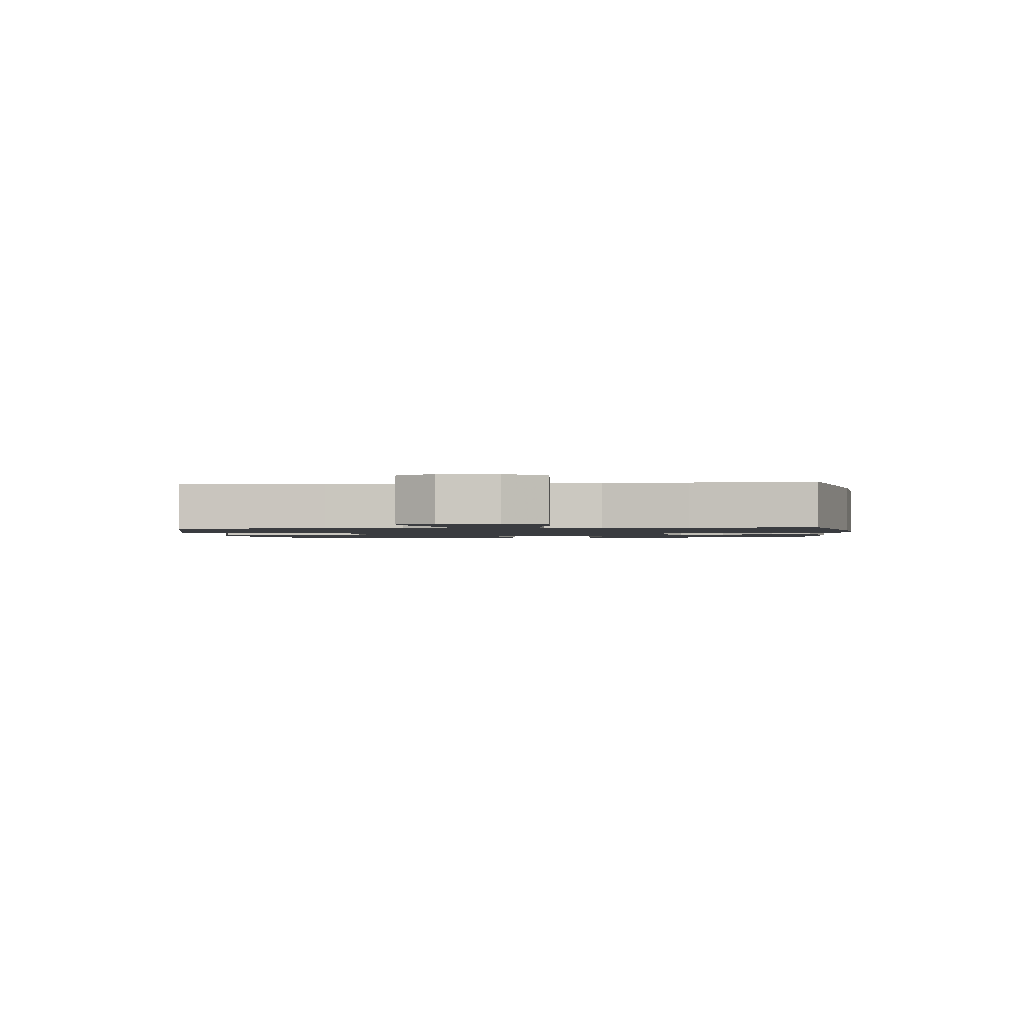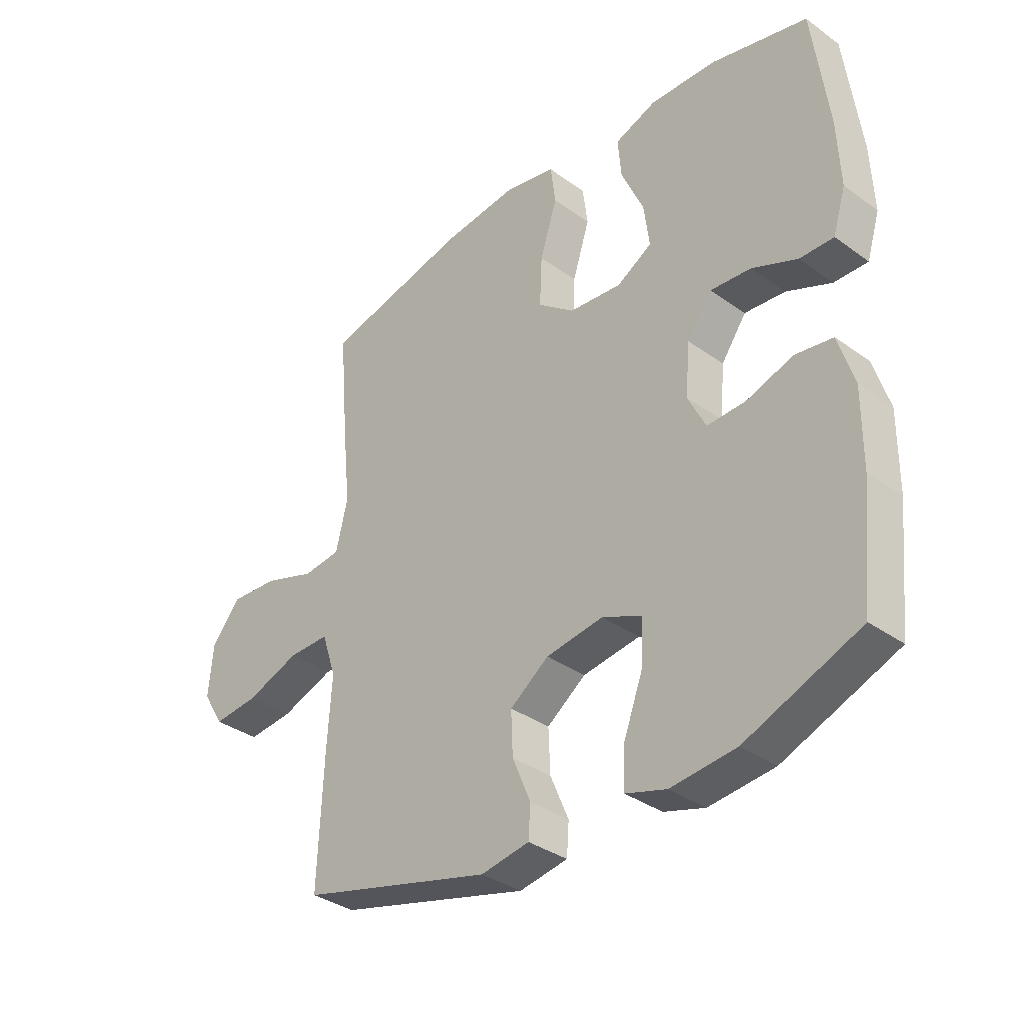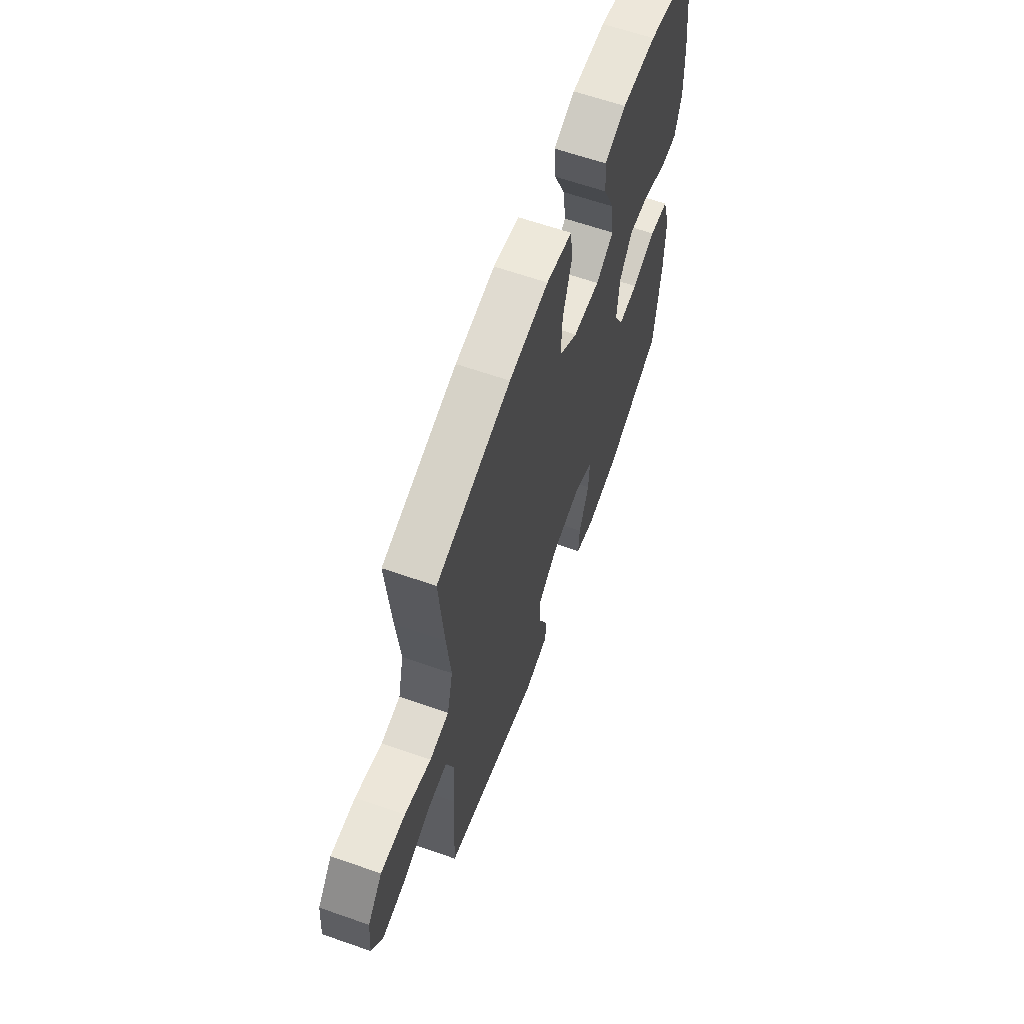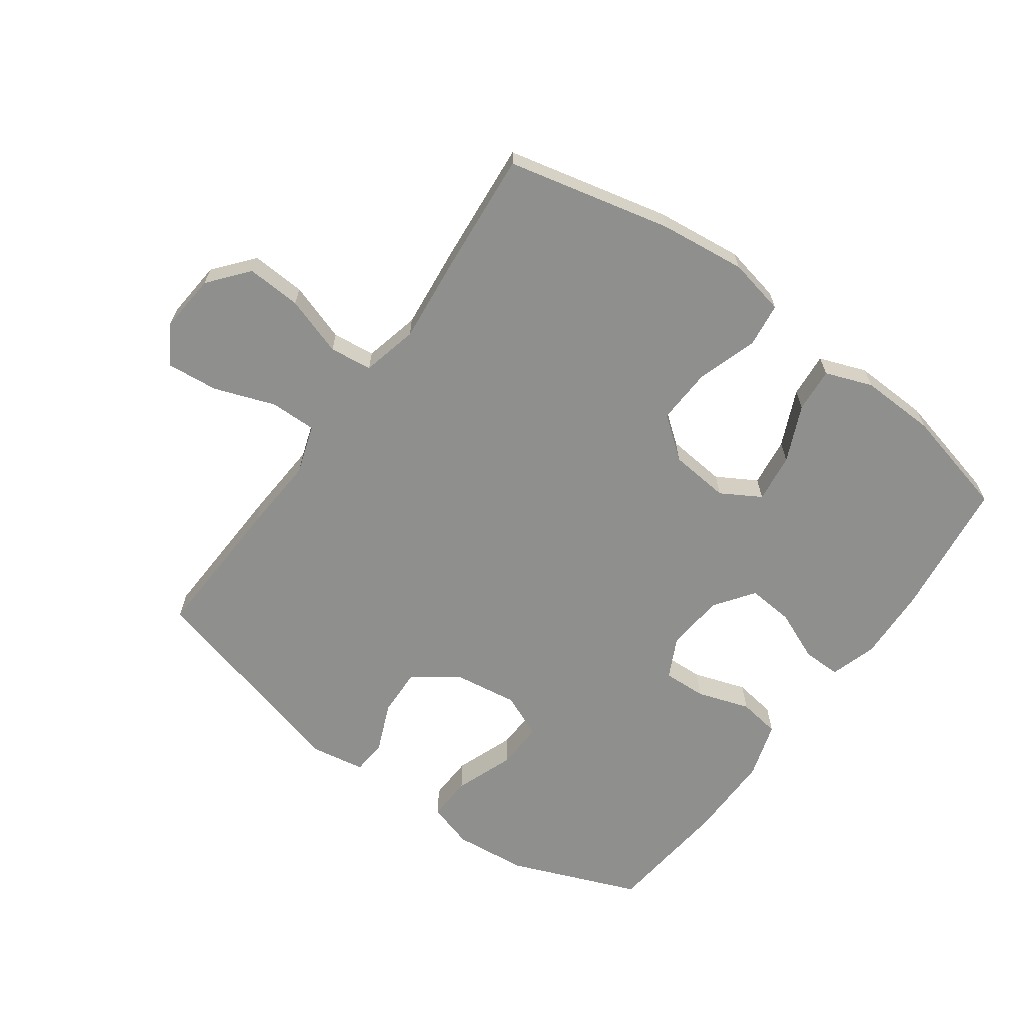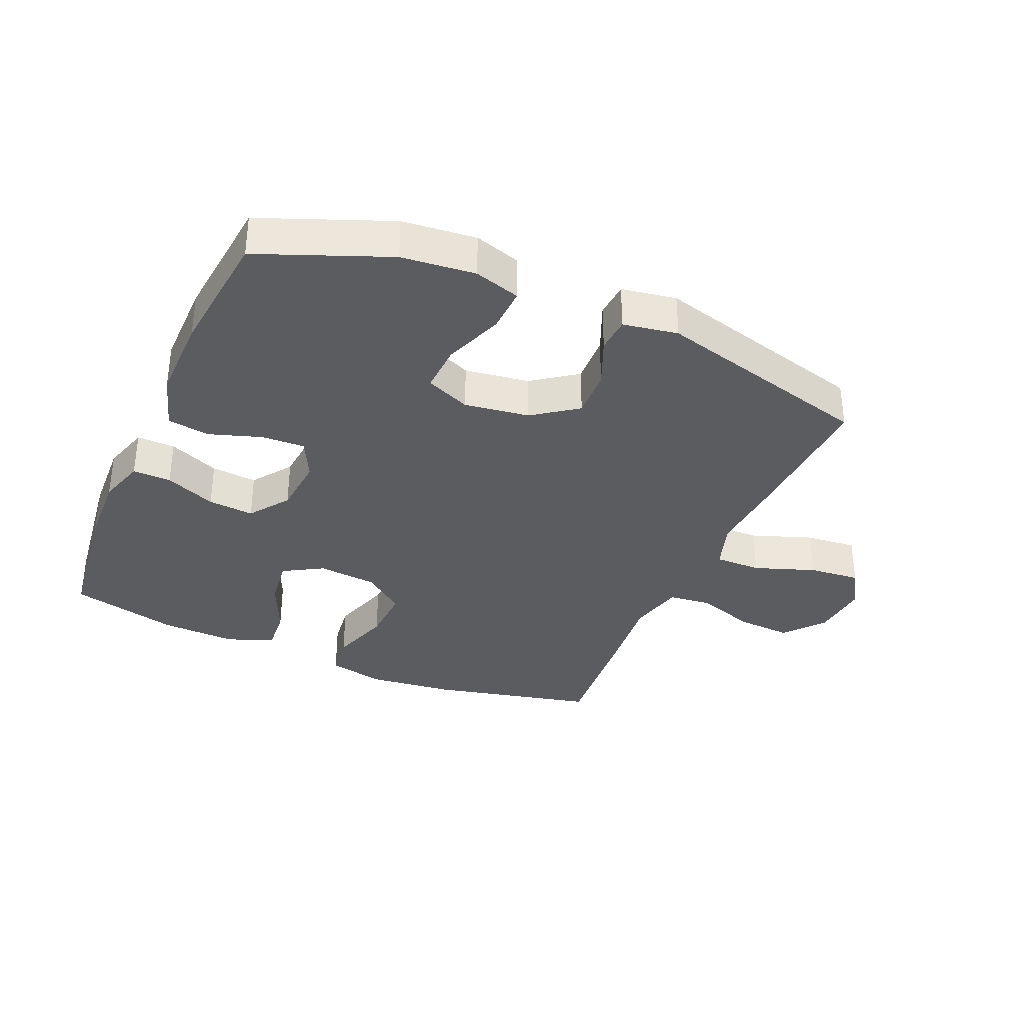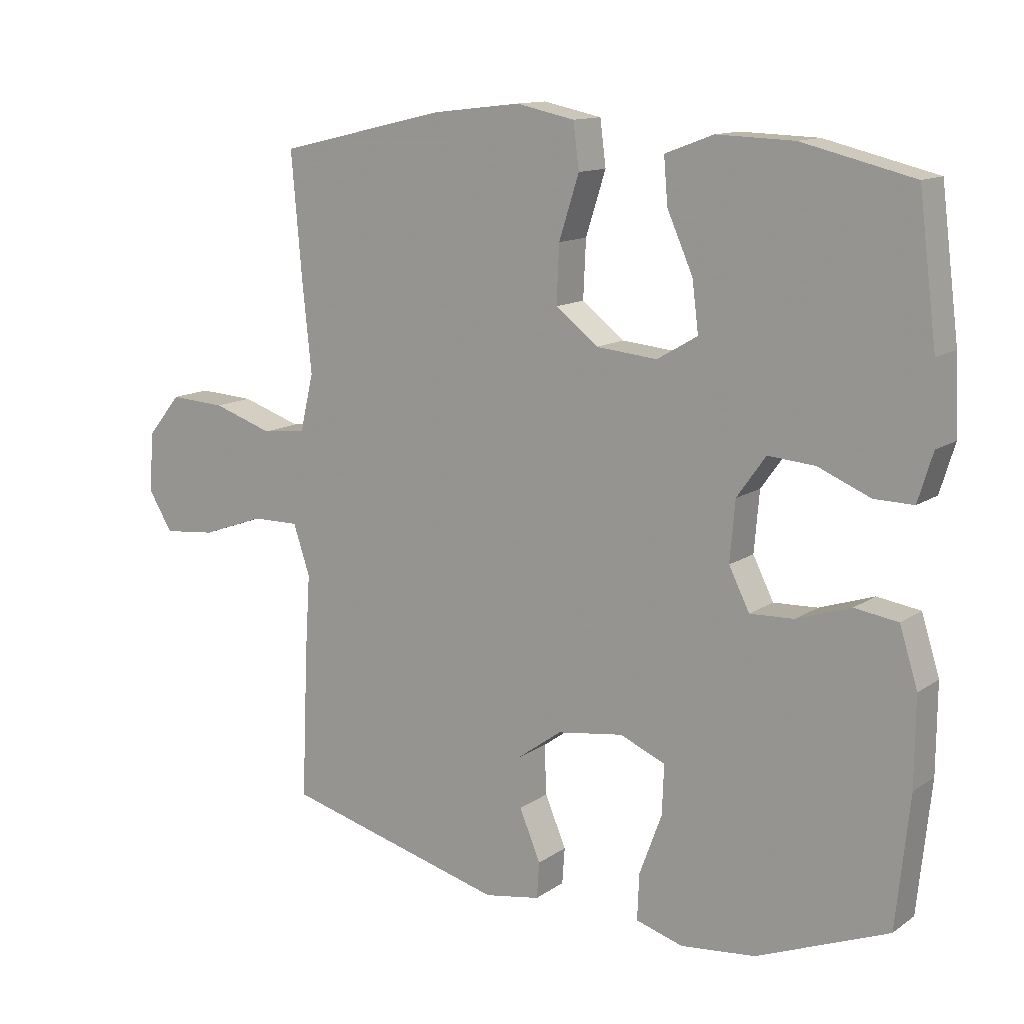
<metadata>
{"format":"obj","ext":"obj","renderer":"f3d","projection":"perspective","resolution":1024,"background":"white","views":[{"elev":-1.6,"azim":-84.1,"up":"+Y"},{"elev":-34.9,"azim":46.2,"up":"+Z"},{"elev":63.0,"azim":-70.5,"up":"+Z"},{"elev":-65.1,"azim":-35.9,"up":"+Y"},{"elev":-34.6,"azim":156.4,"up":"+Y"},{"elev":12.7,"azim":33.5,"up":"+Z"}]}
</metadata>
<code>
v -0.5 0.07 -0.5
v -0.49 0.07 -0.267
v -0.482 0.07 -0.145
v -0.508 0.07 -0.067
v -0.582 0.07 -0.068
v -0.679 0.07 -0.103
v -0.761 0.07 -0.111
v -0.799 0.07 -0.049
v -0.791 0.07 0.044
v -0.739 0.07 0.107
v -0.652 0.07 0.102
v -0.558 0.07 0.071
v -0.49 0.07 0.079
v -0.469 0.07 0.168
v -0.483 0.07 0.303
v -0.5 0.07 0.5
v -0.239 0.07 0.561
v -0.101 0.07 0.577
v -0.01 0.07 0.558
v -0.001 0.07 0.488
v -0.032 0.07 0.391
v -0.036 0.07 0.302
v 0.03 0.07 0.251
v 0.125 0.07 0.242
v 0.188 0.07 0.279
v 0.178 0.07 0.357
v 0.138 0.07 0.447
v 0.132 0.07 0.518
v 0.207 0.07 0.546
v 0.327 0.07 0.542
v 0.5 0.07 0.5
v 0.528 0.07 0.28
v 0.533 0.07 0.162
v 0.51 0.07 0.087
v 0.449 0.07 0.088
v 0.368 0.07 0.122
v 0.295 0.07 0.128
v 0.25 0.07 0.065
v 0.242 0.07 -0.028
v 0.274 0.07 -0.092
v 0.343 0.07 -0.089
v 0.427 0.07 -0.061
v 0.494 0.07 -0.071
v 0.522 0.07 -0.161
v 0.521 0.07 -0.297
v 0.5 0.07 -0.5
v 0.295 0.07 -0.582
v 0.178 0.07 -0.594
v 0.105 0.07 -0.572
v 0.108 0.07 -0.5
v 0.143 0.07 -0.406
v 0.146 0.07 -0.329
v 0.075 0.07 -0.299
v -0.028 0.07 -0.314
v -0.098 0.07 -0.365
v -0.095 0.07 -0.442
v -0.062 0.07 -0.52
v -0.066 0.07 -0.576
v -0.153 0.07 -0.591
v -0.5 0 -0.5
v -0.49 0 -0.267
v -0.482 0 -0.145
v -0.508 0 -0.067
v -0.582 0 -0.068
v -0.679 0 -0.103
v -0.761 0 -0.111
v -0.799 0 -0.049
v -0.791 0 0.044
v -0.739 0 0.107
v -0.652 0 0.102
v -0.558 0 0.071
v -0.49 0 0.079
v -0.469 0 0.168
v -0.483 0 0.303
v -0.5 0 0.5
v -0.239 0 0.561
v -0.101 0 0.577
v -0.01 0 0.558
v -0.001 0 0.488
v -0.032 0 0.391
v -0.036 0 0.302
v 0.03 0 0.251
v 0.125 0 0.242
v 0.188 0 0.279
v 0.178 0 0.357
v 0.138 0 0.447
v 0.132 0 0.518
v 0.207 0 0.546
v 0.327 0 0.542
v 0.5 0 0.5
v 0.528 0 0.28
v 0.533 0 0.162
v 0.51 0 0.087
v 0.449 0 0.088
v 0.368 0 0.122
v 0.295 0 0.128
v 0.25 0 0.065
v 0.242 0 -0.028
v 0.274 0 -0.092
v 0.343 0 -0.089
v 0.427 0 -0.061
v 0.494 0 -0.071
v 0.522 0 -0.161
v 0.521 0 -0.297
v 0.5 0 -0.5
v 0.295 0 -0.582
v 0.178 0 -0.594
v 0.105 0 -0.572
v 0.108 0 -0.5
v 0.143 0 -0.406
v 0.146 0 -0.329
v 0.075 0 -0.299
v -0.028 0 -0.314
v -0.098 0 -0.365
v -0.095 0 -0.442
v -0.062 0 -0.52
v -0.066 0 -0.576
v -0.153 0 -0.591
f 1 2 3
f 59 1 3
f 58 59 3
f 57 58 3
f 56 57 3
f 55 56 3 4
f 54 55 4
f 53 54 4
f 49 50 51
f 48 49 51
f 47 48 51
f 46 47 51
f 45 46 51
f 44 45 51
f 43 44 51
f 42 43 51
f 41 42 51
f 40 41 51 52
f 39 40 52 53
f 34 35 36
f 33 34 36
f 32 33 36
f 31 32 36
f 30 31 36
f 29 30 36
f 28 29 36
f 27 28 36
f 26 27 36
f 25 26 36 37
f 24 25 37 38
f 19 20 21
f 18 19 21
f 17 18 21
f 16 17 21
f 15 16 21
f 14 15 21
f 13 14 21 22
f 10 11 12
f 9 10 12
f 8 9 12
f 7 8 12
f 6 7 12
f 5 6 12
f 4 5 12 13
f 53 4 13
f 39 53 13
f 38 39 13
f 24 38 13
f 23 24 13
f 13 22 23
f 62 61 60
f 62 60 118
f 62 118 117
f 62 117 116
f 62 116 115
f 63 62 115 114
f 63 114 113
f 63 113 112
f 110 109 108
f 110 108 107
f 110 107 106
f 110 106 105
f 110 105 104
f 110 104 103
f 110 103 102
f 110 102 101
f 110 101 100
f 111 110 100 99
f 112 111 99 98
f 95 94 93
f 95 93 92
f 95 92 91
f 95 91 90
f 95 90 89
f 95 89 88
f 95 88 87
f 95 87 86
f 95 86 85
f 96 95 85 84
f 97 96 84 83
f 80 79 78
f 80 78 77
f 80 77 76
f 80 76 75
f 80 75 74
f 80 74 73
f 81 80 73 72
f 71 70 69
f 71 69 68
f 71 68 67
f 71 67 66
f 71 66 65
f 71 65 64
f 72 71 64 63
f 72 63 112
f 72 112 98
f 72 98 97
f 72 97 83
f 72 83 82
f 82 81 72
f 1 60 61 2
f 2 61 62 3
f 3 62 63 4
f 4 63 64 5
f 5 64 65 6
f 6 65 66 7
f 7 66 67 8
f 8 67 68 9
f 9 68 69 10
f 10 69 70 11
f 11 70 71 12
f 12 71 72 13
f 13 72 73 14
f 14 73 74 15
f 15 74 75 16
f 16 75 76 17
f 17 76 77 18
f 18 77 78 19
f 19 78 79 20
f 20 79 80 21
f 21 80 81 22
f 22 81 82 23
f 23 82 83 24
f 24 83 84 25
f 25 84 85 26
f 26 85 86 27
f 27 86 87 28
f 28 87 88 29
f 29 88 89 30
f 30 89 90 31
f 31 90 91 32
f 32 91 92 33
f 33 92 93 34
f 34 93 94 35
f 35 94 95 36
f 36 95 96 37
f 37 96 97 38
f 38 97 98 39
f 39 98 99 40
f 40 99 100 41
f 41 100 101 42
f 42 101 102 43
f 43 102 103 44
f 44 103 104 45
f 45 104 105 46
f 46 105 106 47
f 47 106 107 48
f 48 107 108 49
f 49 108 109 50
f 50 109 110 51
f 51 110 111 52
f 52 111 112 53
f 53 112 113 54
f 54 113 114 55
f 55 114 115 56
f 56 115 116 57
f 57 116 117 58
f 58 117 118 59
f 59 118 60 1

</code>
